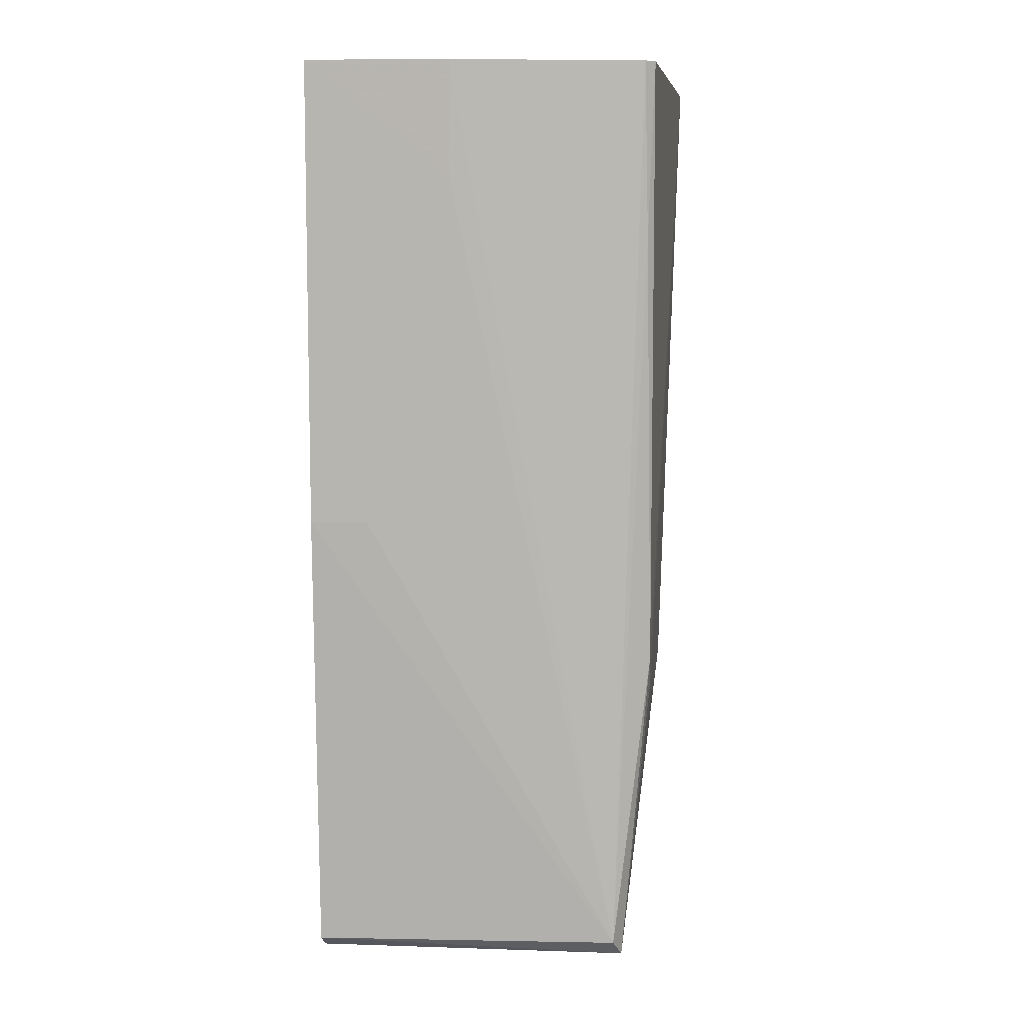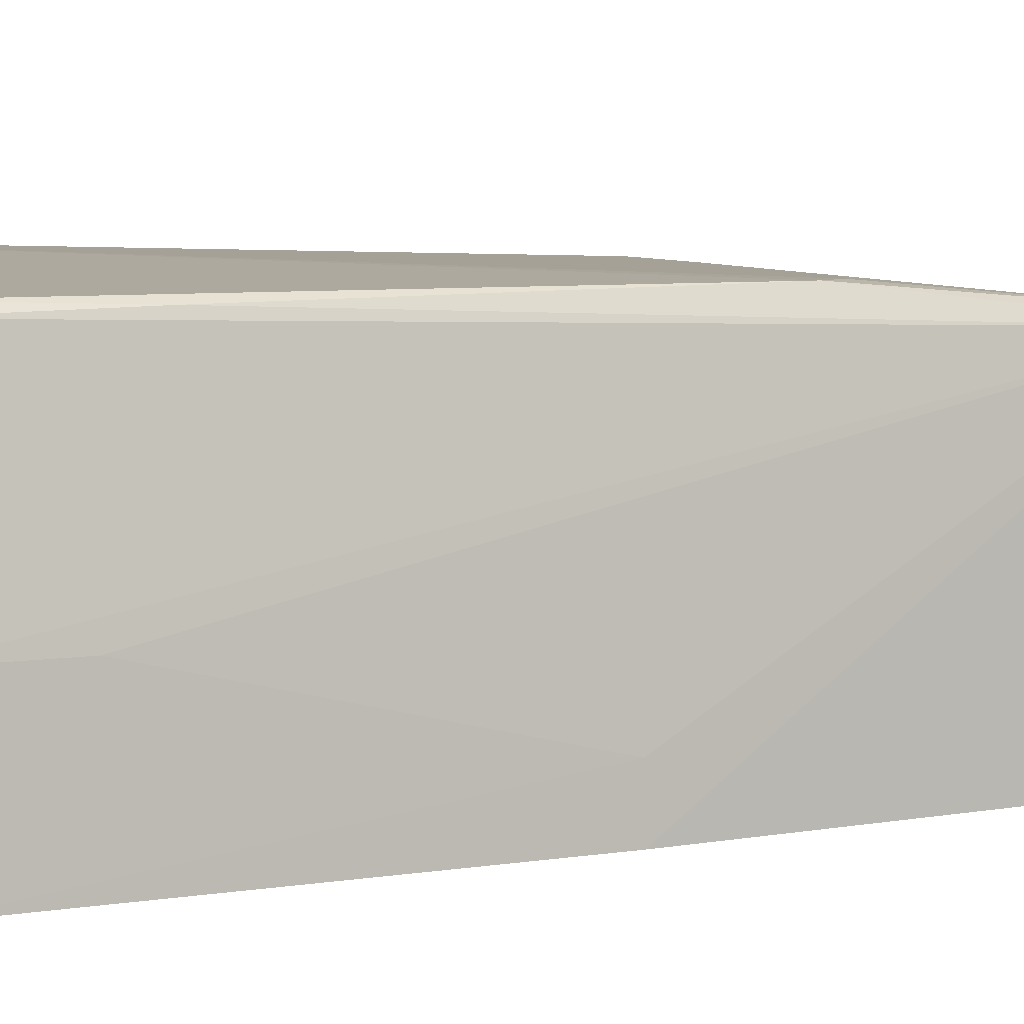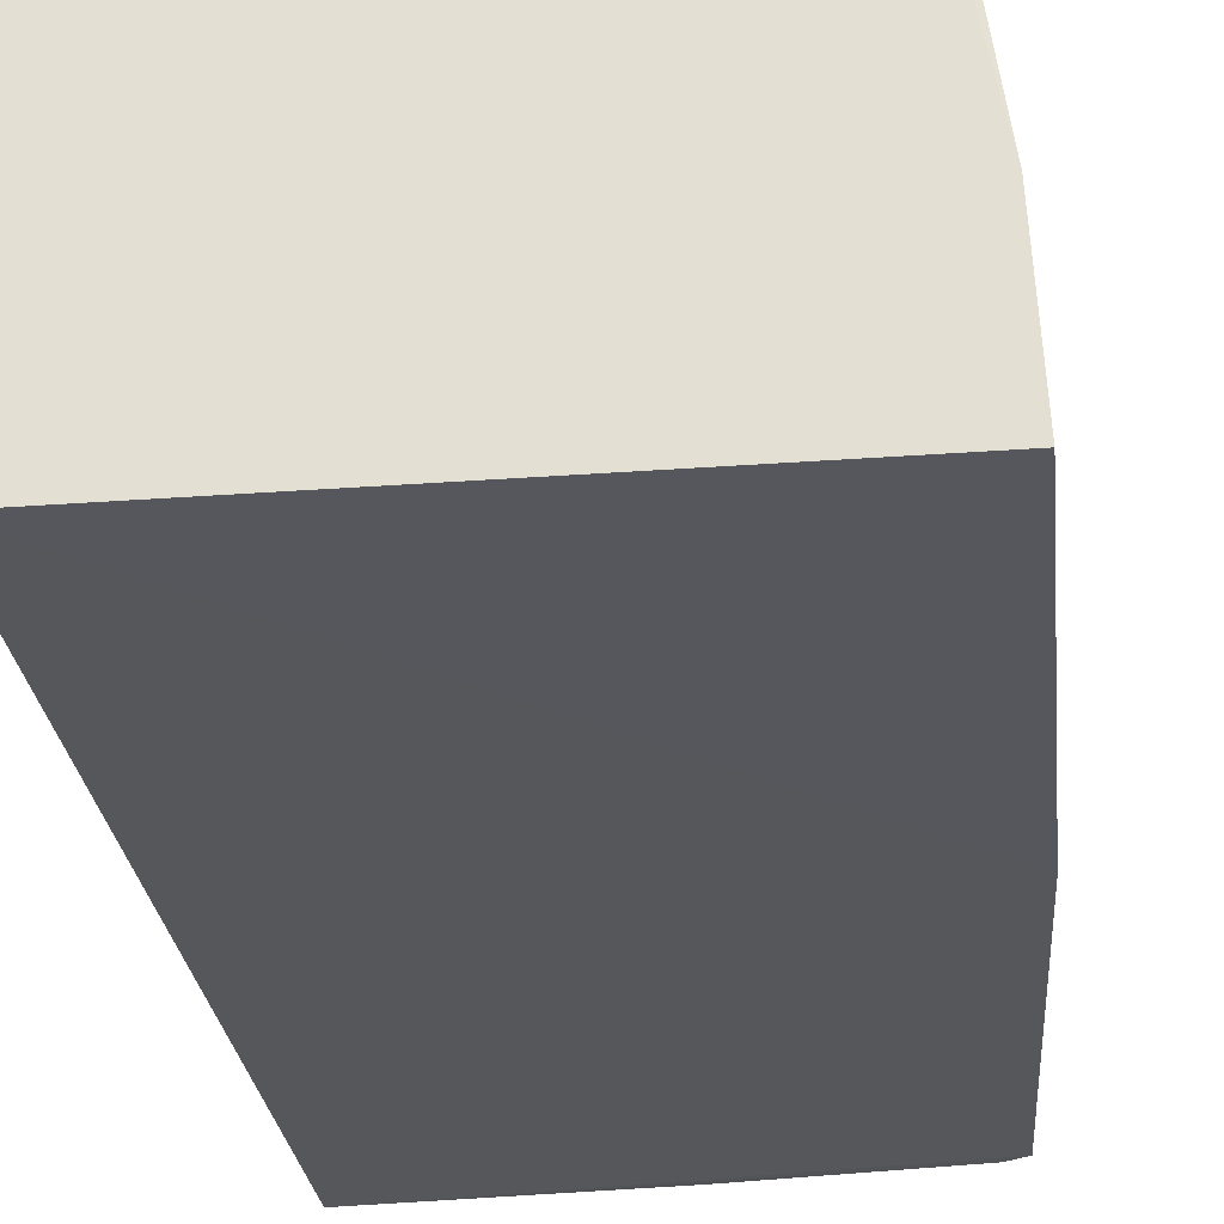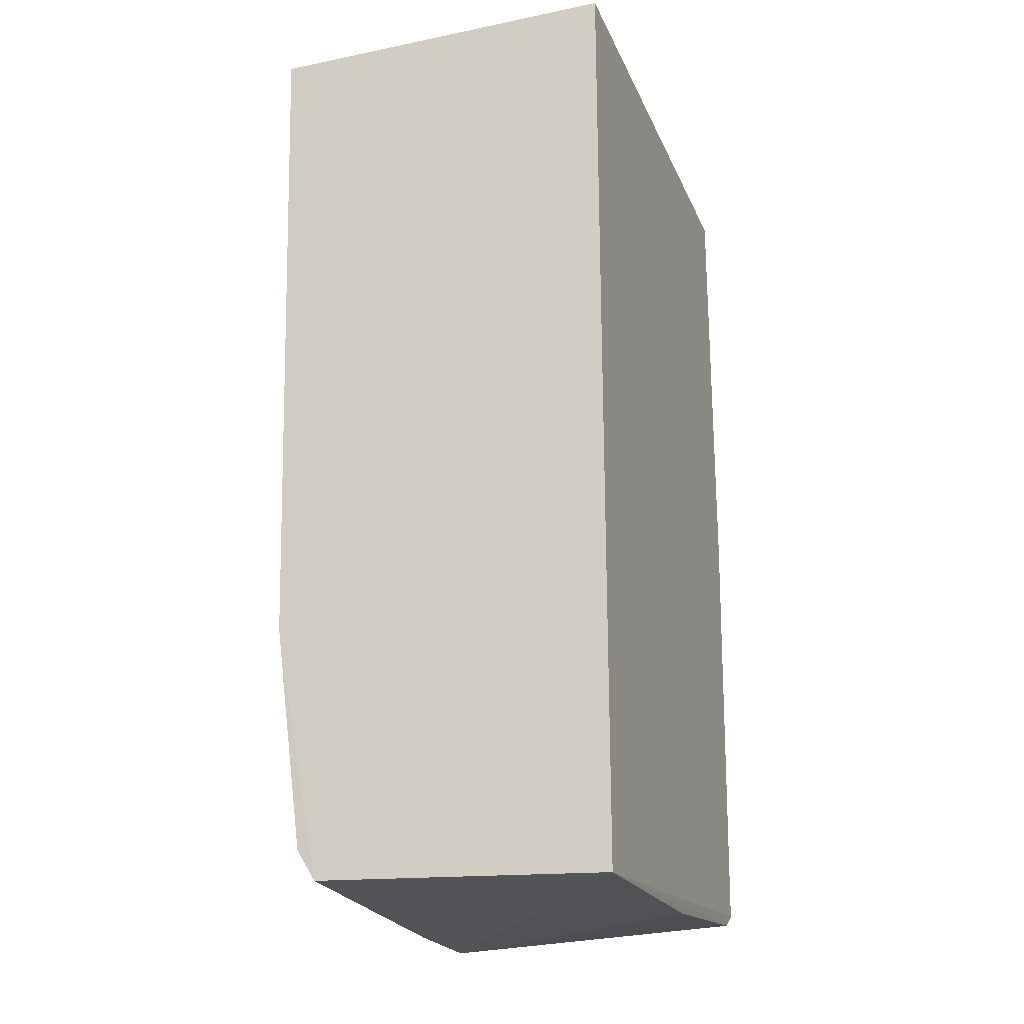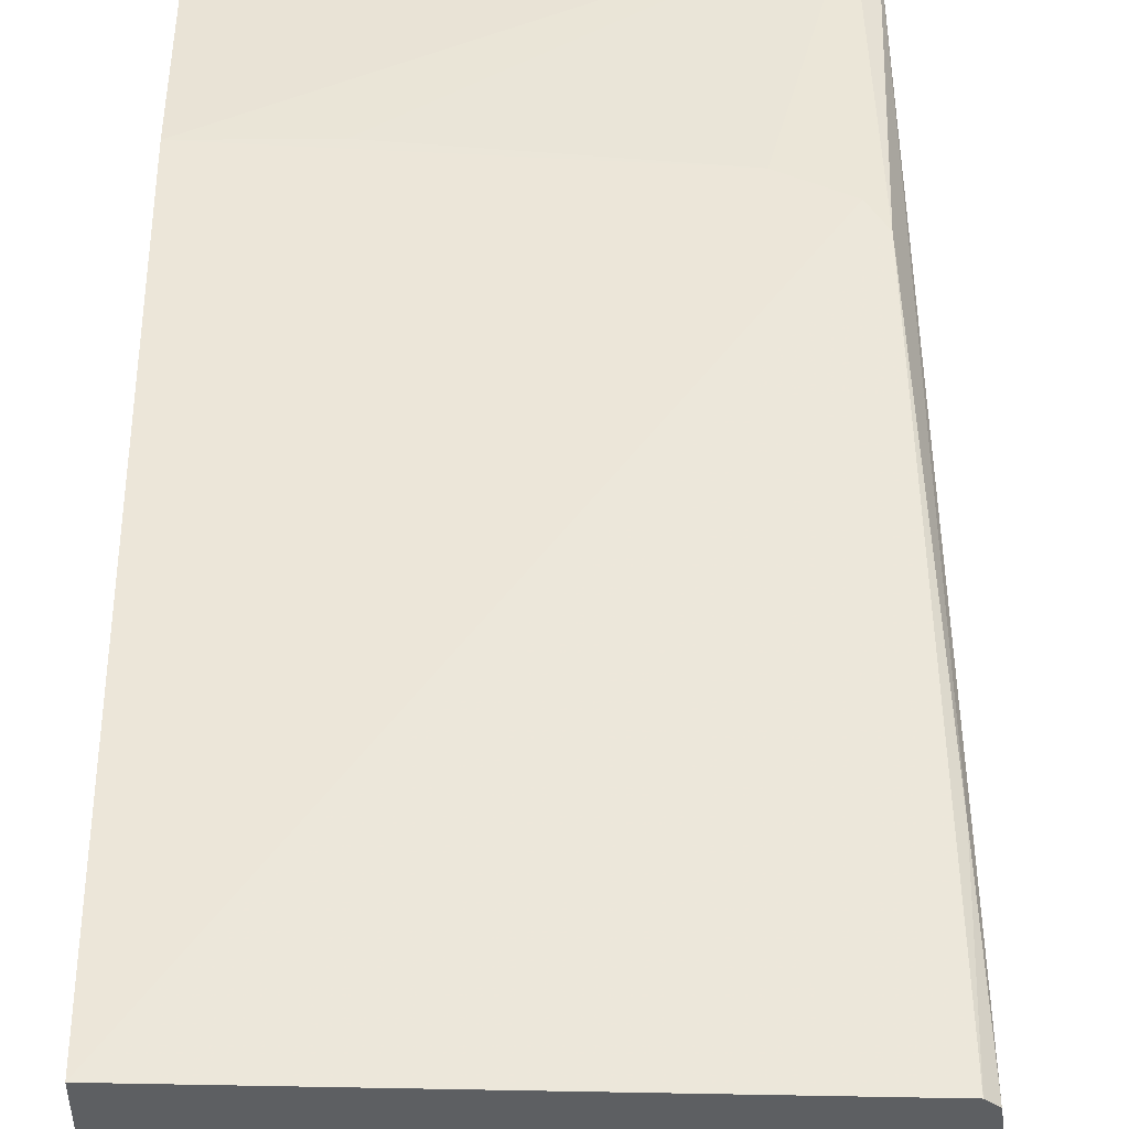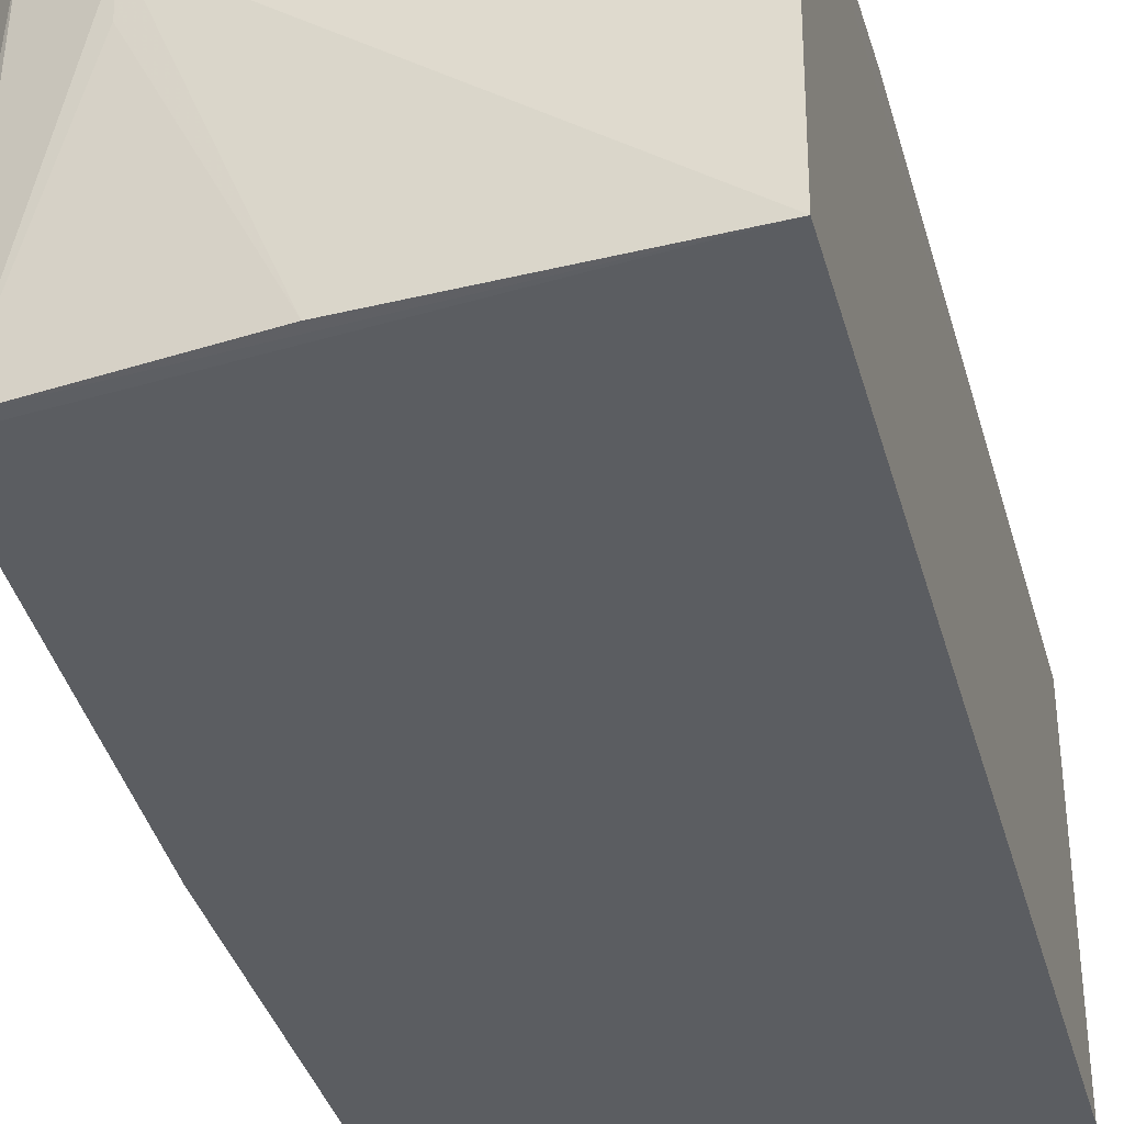
<metadata>
{"format":"obj","ext":"obj","renderer":"f3d","projection":"perspective","resolution":1024,"background":"white","views":[{"elev":7.6,"azim":-84.6,"up":"+Y"},{"elev":6.5,"azim":-114.4,"up":"+Z"},{"elev":-27.4,"azim":-173.3,"up":"+Z"},{"elev":-23.5,"azim":109.1,"up":"+Y"},{"elev":50.3,"azim":179.6,"up":"+Z"},{"elev":-35.9,"azim":14.9,"up":"+Z"}]}
</metadata>
<code>
v -0.01326 0.0004482 0.04873
v -0.01326 -0.02808 0.0466
v -0.01327 0.0004453 0.03774
v -0.02822 0.0004487 0.03773
v -0.02673 -0.01777 0.04812
v -0.01326 -0.02849 0.03775
v -0.02801 0.0004544 0.04203
v -0.01327 -0.02028 0.04811
v -0.02804 -0.01341 0.03771
v -0.02658 -0.02742 0.04728
v -0.02689 0.0004442 0.04811
v -0.02623 -0.01861 0.04812
v -0.02797 -0.01342 0.03943
v -0.02443 -0.02815 0.04631
v -0.02735 -0.02694 0.03772
v -0.01328 -0.02714 0.04718
v -0.02712 -0.02688 0.04704
v -0.02454 -0.01946 0.0481
v -0.02797 -0.003015 0.04202
v -0.02196 -0.02807 0.04666
v -0.02677 -0.02735 0.03775
v -0.02109 -0.02759 0.04715
v -0.0272 0.0004354 0.04782
v -0.01673 -0.02031 0.04809
v -0.02095 -0.02809 0.03779
v -0.02708 -0.004785 0.04793
v -0.02444 -0.02808 0.04476
f 6 1 2
f 6 3 1
f 7 1 3
f 7 3 4
f 8 2 1
f 9 4 3
f 11 5 1
f 11 1 7
f 12 1 5
f 12 5 10
f 13 4 9
f 14 6 2
f 15 9 3
f 15 3 6
f 16 2 8
f 16 8 10
f 17 10 5
f 17 15 10
f 17 13 9
f 17 9 15
f 18 12 10
f 18 8 1
f 18 1 12
f 19 7 4
f 19 4 13
f 19 17 7
f 19 13 17
f 20 14 2
f 20 10 14
f 21 14 10
f 21 10 15
f 21 15 6
f 22 16 10
f 22 2 16
f 22 20 2
f 22 10 20
f 23 11 7
f 23 7 17
f 24 18 10
f 24 10 8
f 24 8 18
f 25 21 6
f 25 6 14
f 26 23 17
f 26 17 5
f 26 5 11
f 26 11 23
f 27 25 14
f 27 14 21
f 27 21 25

</code>
